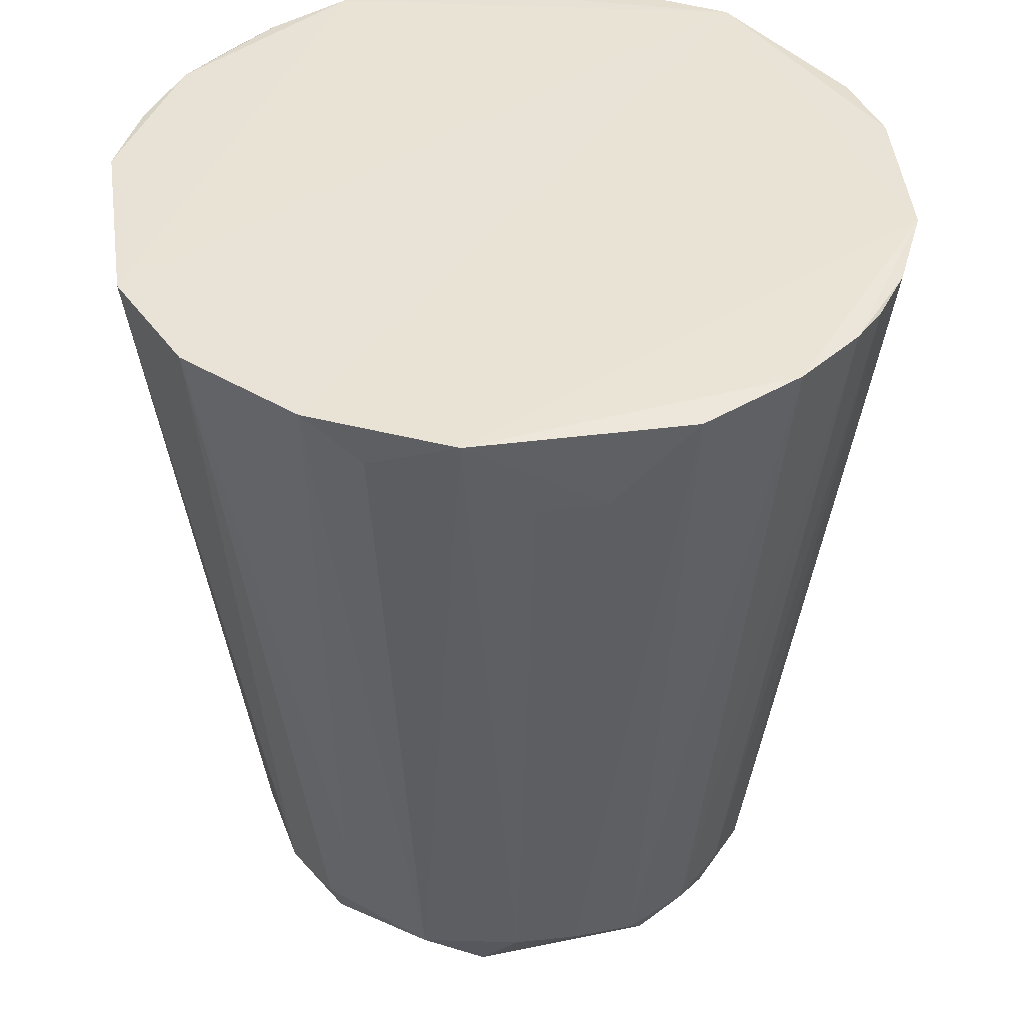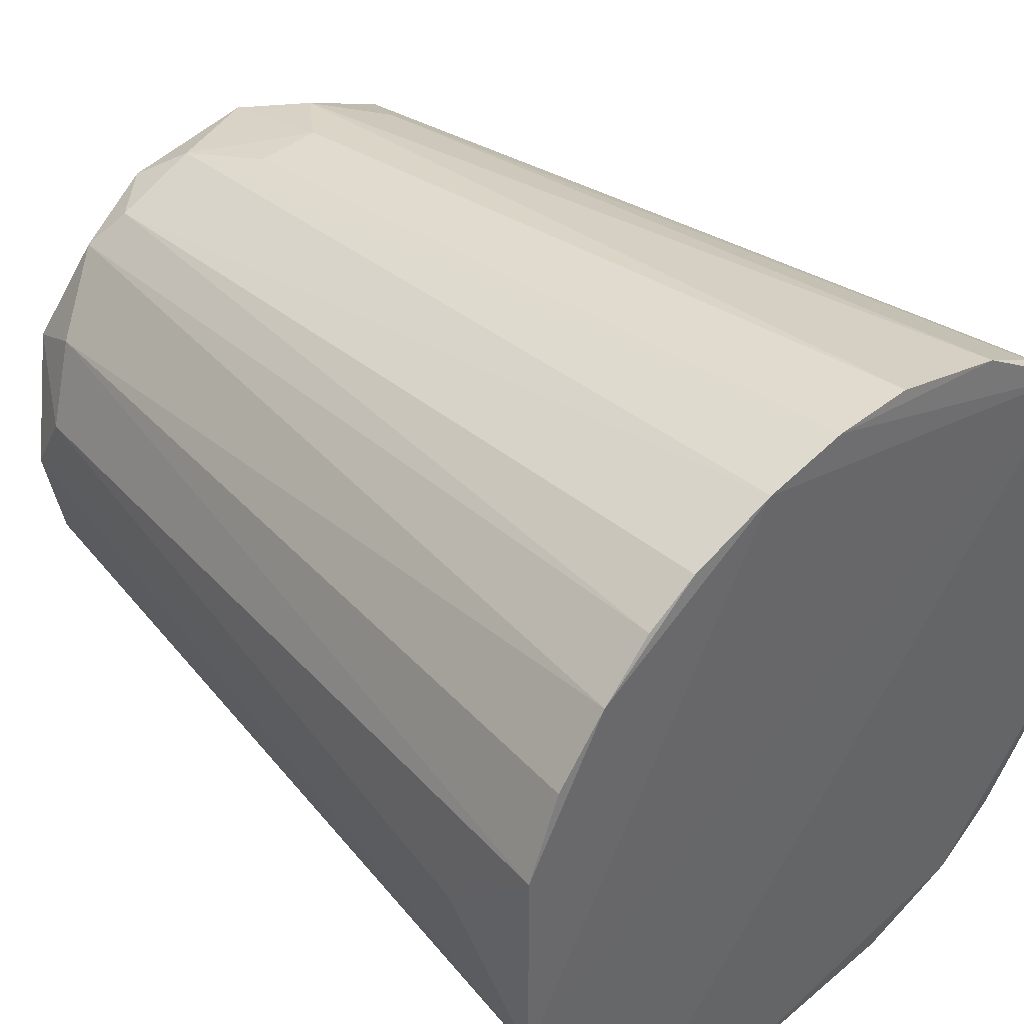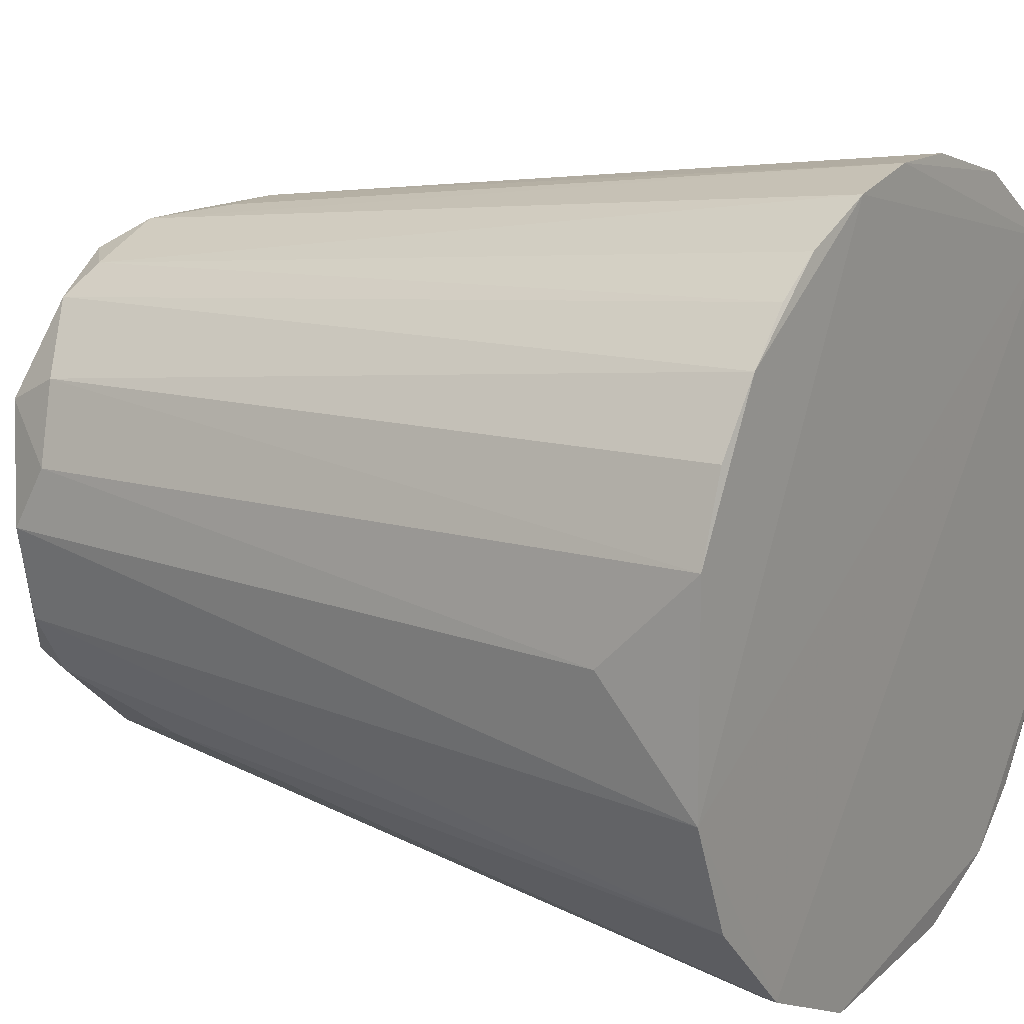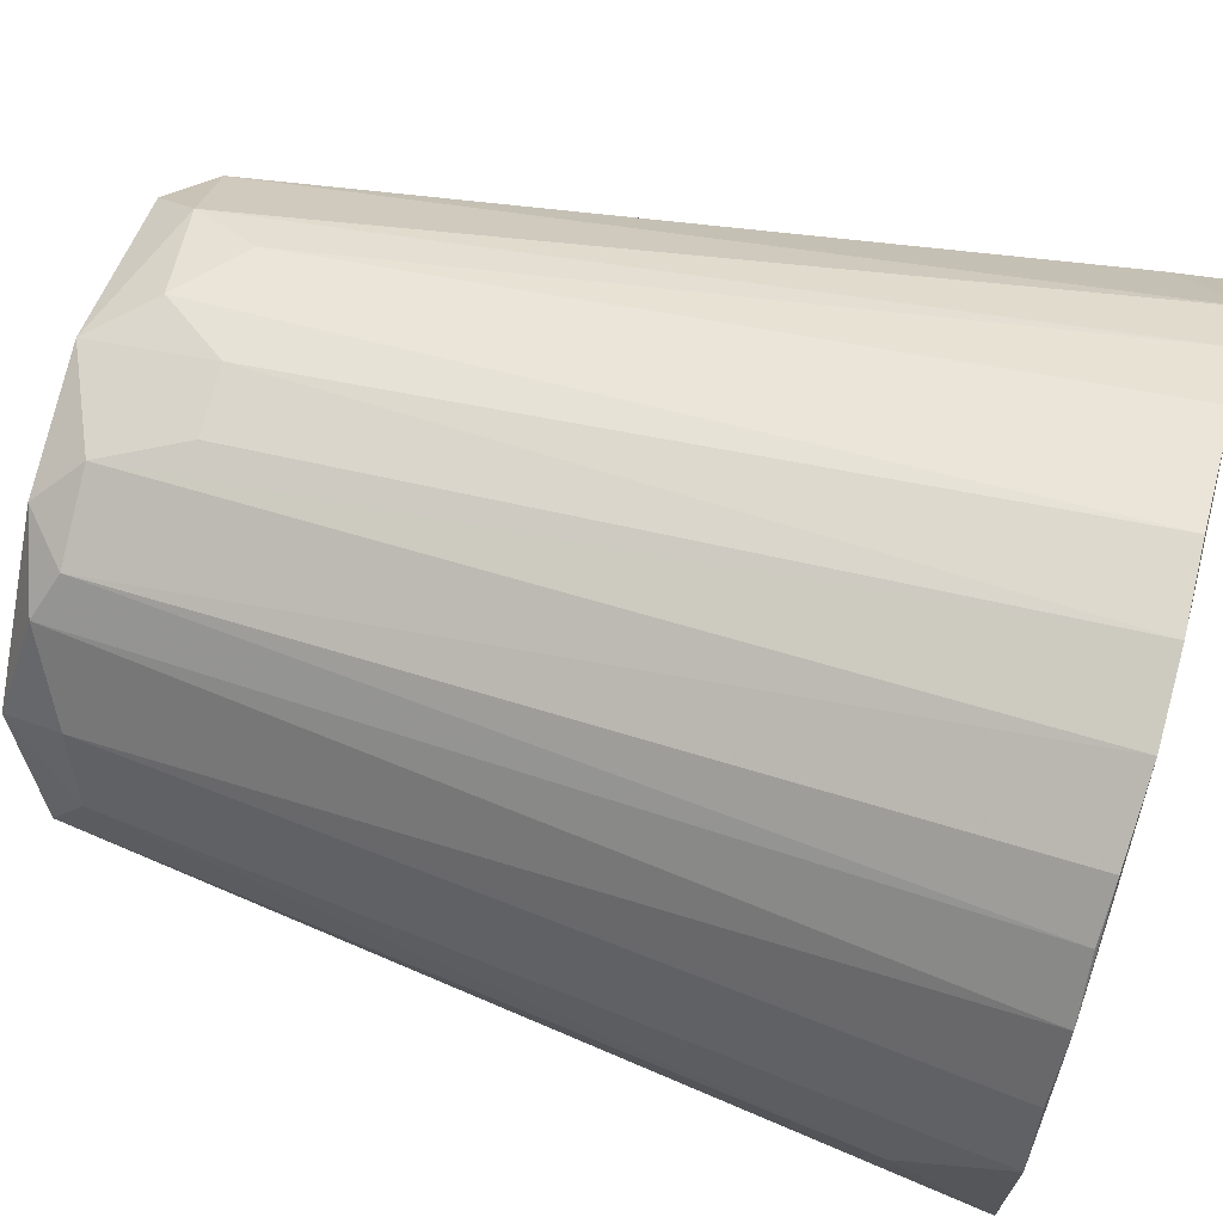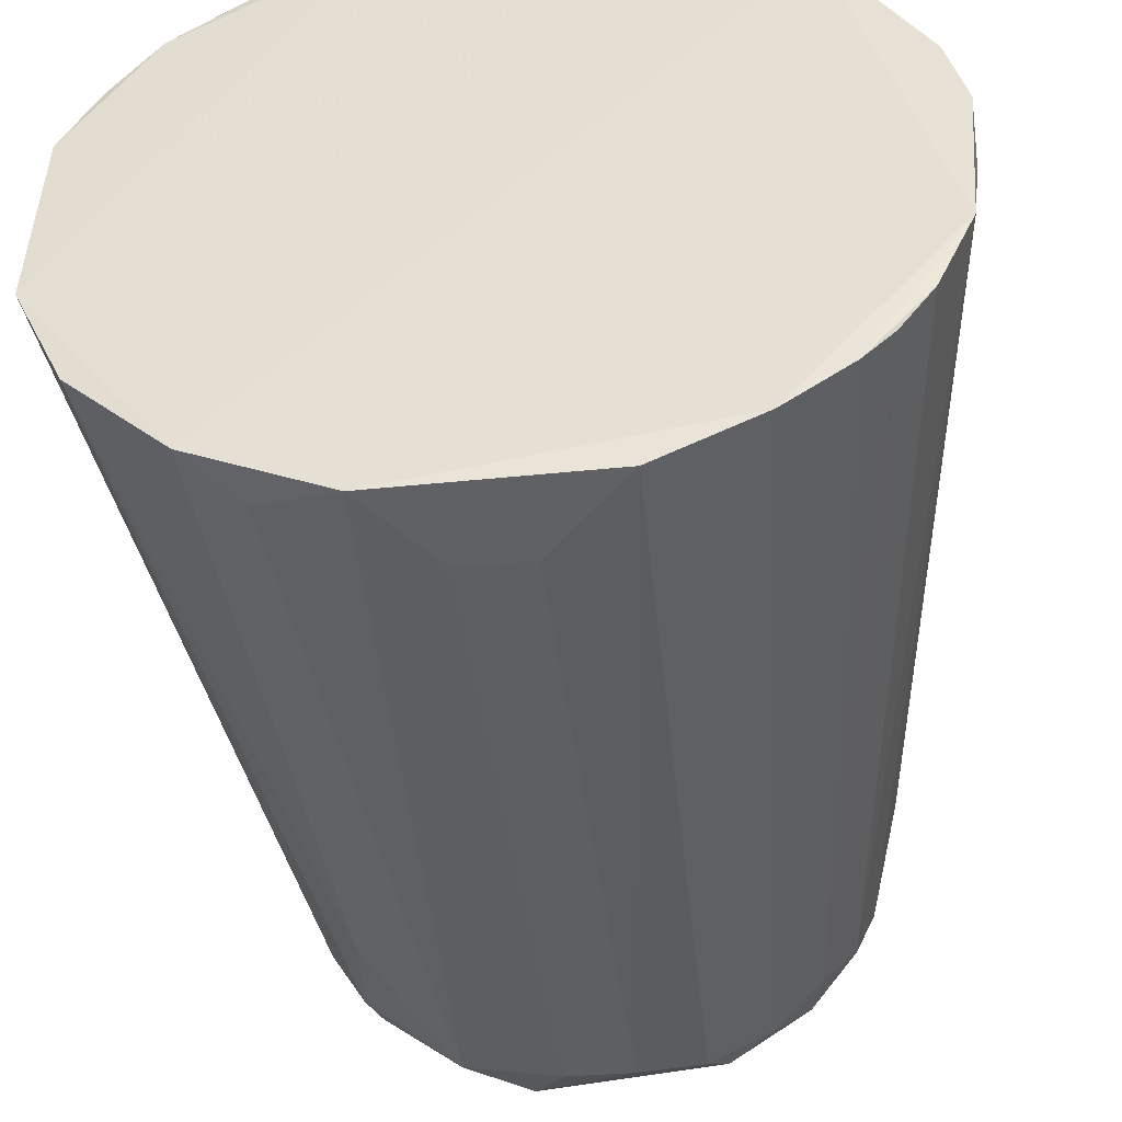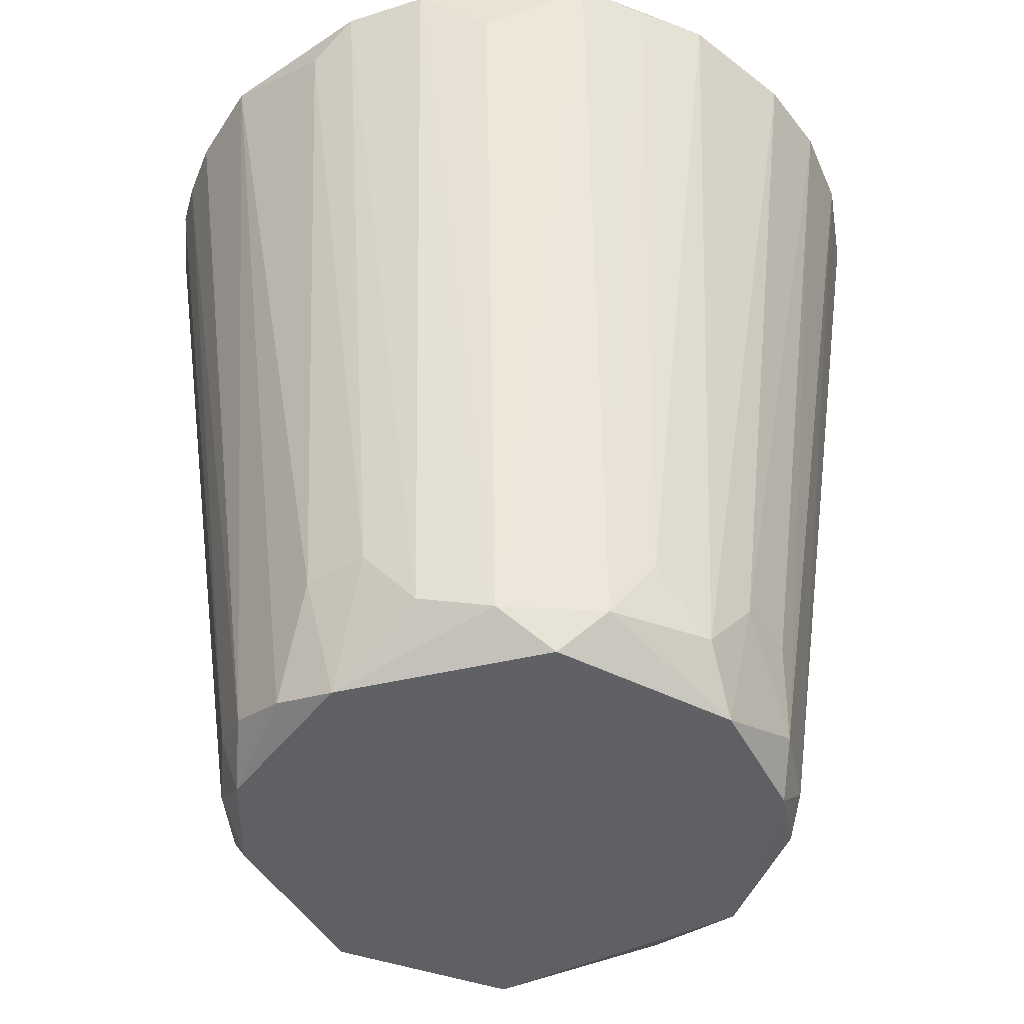
<metadata>
{"format":"obj","ext":"obj","renderer":"f3d","projection":"perspective","resolution":1024,"background":"white","views":[{"elev":41.6,"azim":-9.1,"up":"+Z"},{"elev":41.8,"azim":-43.5,"up":"+Y"},{"elev":15.8,"azim":-57.2,"up":"+Y"},{"elev":71.6,"azim":-75.0,"up":"+Y"},{"elev":-48.3,"azim":6.7,"up":"+Y"},{"elev":-45.0,"azim":123.4,"up":"+Z"}]}
</metadata>
<code>
v 0.0589 0.1307 0.121
v -0.01293 -0.138 0.08999
v 0.01089 -0.1385 0.09045
v 0.011 0.09549 -0.1921
v -0.1377 0.04036 0.1196
v -0.07928 -0.05537 -0.1914
v 0.09508 -0.03127 -0.1851
v 0.1371 -0.04328 0.1213
v -0.1203 -0.0787 0.1201
v -0.06653 0.07623 -0.1838
v -0.04306 0.1369 0.1213
v 0.0347 -0.09655 -0.178
v 0.08833 0.05237 -0.1779
v 0.1358 0.04634 0.1198
v 0.07672 -0.1208 0.1206
v -0.1026 -0.001183 -0.1784
v -0.0486 -0.09044 -0.1777
v -0.08504 -0.1152 0.1211
v -0.1081 0.09399 0.1198
v 0.1021 0.1019 0.1229
v 0.07051 -0.0668 -0.19
v -0.1386 -0.03708 0.1207
v 0.06358 0.08099 -0.1758
v 0.1061 0.01066 -0.148
v -0.08956 0.05195 -0.1708
v 0.1113 -0.08982 0.1188
v -0.0129 0.1057 -0.1477
v 0.01687 0.1421 0.1203
v -0.03693 -0.1389 0.1208
v -0.01293 -0.1023 -0.1717
v -0.0833 -0.05995 -0.176
v 0.0286 0.09955 -0.1712
v 0.09572 -0.007287 -0.1922
v 0.1416 -0.001194 0.1077
v 0.07521 -0.07147 -0.1697
v -0.08566 0.04102 -0.192
v -0.02522 -0.09175 -0.1918
v -0.05422 0.08753 -0.1769
v -0.09612 -0.03683 -0.1776
v 0.04043 -0.1374 0.1191
v -0.0724 0.1237 0.1198
v 0.08755 -0.05431 -0.1766
v -0.138 0.004718 0.08421
v 0.1058 -0.01305 -0.1477
v -0.1019 0.02252 -0.1655
v 0.07109 0.06492 -0.1913
v 0.1224 0.06932 0.1002
v -0.07733 -0.07752 -0.1289
v -0.125 0.06967 0.1187
v -0.01305 0.1427 0.1211
v 0.01088 -0.1026 -0.1722
v -0.02472 0.0995 -0.1771
v 0.09969 0.02839 -0.1711
v 0.05837 -0.08433 -0.1775
v 0.1236 -0.07241 0.1194
v -0.06596 -0.1252 0.1069
v 0.1423 0.01665 0.1204
v 0.1002 -0.1024 0.1199
v 0.04122 -0.08582 -0.192
v 0.01086 0.106 -0.148
v -0.0897 0.1112 0.1189
v 0.08184 0.1171 0.119
v 0.05184 0.09275 -0.1523
v -0.03717 0.0891 -0.1916
f 38 52 64
f 5 11 19
f 11 5 22
f 9 18 22
f 20 11 22
f 18 20 22
f 20 13 23
f 19 10 25
f 2 3 29
f 15 8 29
f 8 20 29
f 20 18 29
f 3 2 30
f 2 29 30
f 29 17 30
f 6 17 31
f 23 4 32
f 28 1 32
f 7 21 33
f 6 16 36
f 25 10 36
f 4 33 36
f 17 6 37
f 30 17 37
f 6 36 37
f 16 6 39
f 9 22 39
f 22 16 39
f 6 31 39
f 31 9 39
f 12 15 40
f 29 3 40
f 15 29 40
f 19 11 41
f 11 38 41
f 7 8 42
f 21 7 42
f 35 21 42
f 26 35 42
f 22 5 43
f 16 22 43
f 8 7 44
f 7 33 44
f 33 24 44
f 34 8 44
f 24 34 44
f 5 25 45
f 36 16 45
f 25 36 45
f 43 5 45
f 16 43 45
f 4 23 46
f 23 13 46
f 33 4 46
f 13 33 46
f 14 13 47
f 13 20 47
f 20 14 47
f 18 9 48
f 17 18 48
f 31 17 48
f 9 31 48
f 5 19 49
f 25 5 49
f 19 25 49
f 20 1 50
f 11 20 50
f 1 28 50
f 3 30 51
f 37 12 51
f 30 37 51
f 40 3 51
f 12 40 51
f 38 11 52
f 11 50 52
f 50 27 52
f 13 14 53
f 33 13 53
f 24 33 53
f 15 12 54
f 21 35 54
f 42 8 55
f 26 42 55
f 18 17 56
f 17 29 56
f 29 18 56
f 20 8 57
f 14 20 57
f 8 34 57
f 34 24 57
f 53 14 57
f 24 53 57
f 8 15 58
f 35 26 58
f 15 54 58
f 54 35 58
f 55 8 58
f 26 55 58
f 33 21 59
f 36 33 59
f 37 36 59
f 12 37 59
f 54 12 59
f 21 54 59
f 32 4 60
f 28 32 60
f 27 50 60
f 50 28 60
f 4 52 60
f 52 27 60
f 10 19 61
f 38 10 61
f 19 41 61
f 41 38 61
f 1 20 62
f 20 23 62
f 62 23 63
f 32 1 63
f 23 32 63
f 1 62 63
f 4 36 64
f 36 10 64
f 10 38 64
f 52 4 64

</code>
